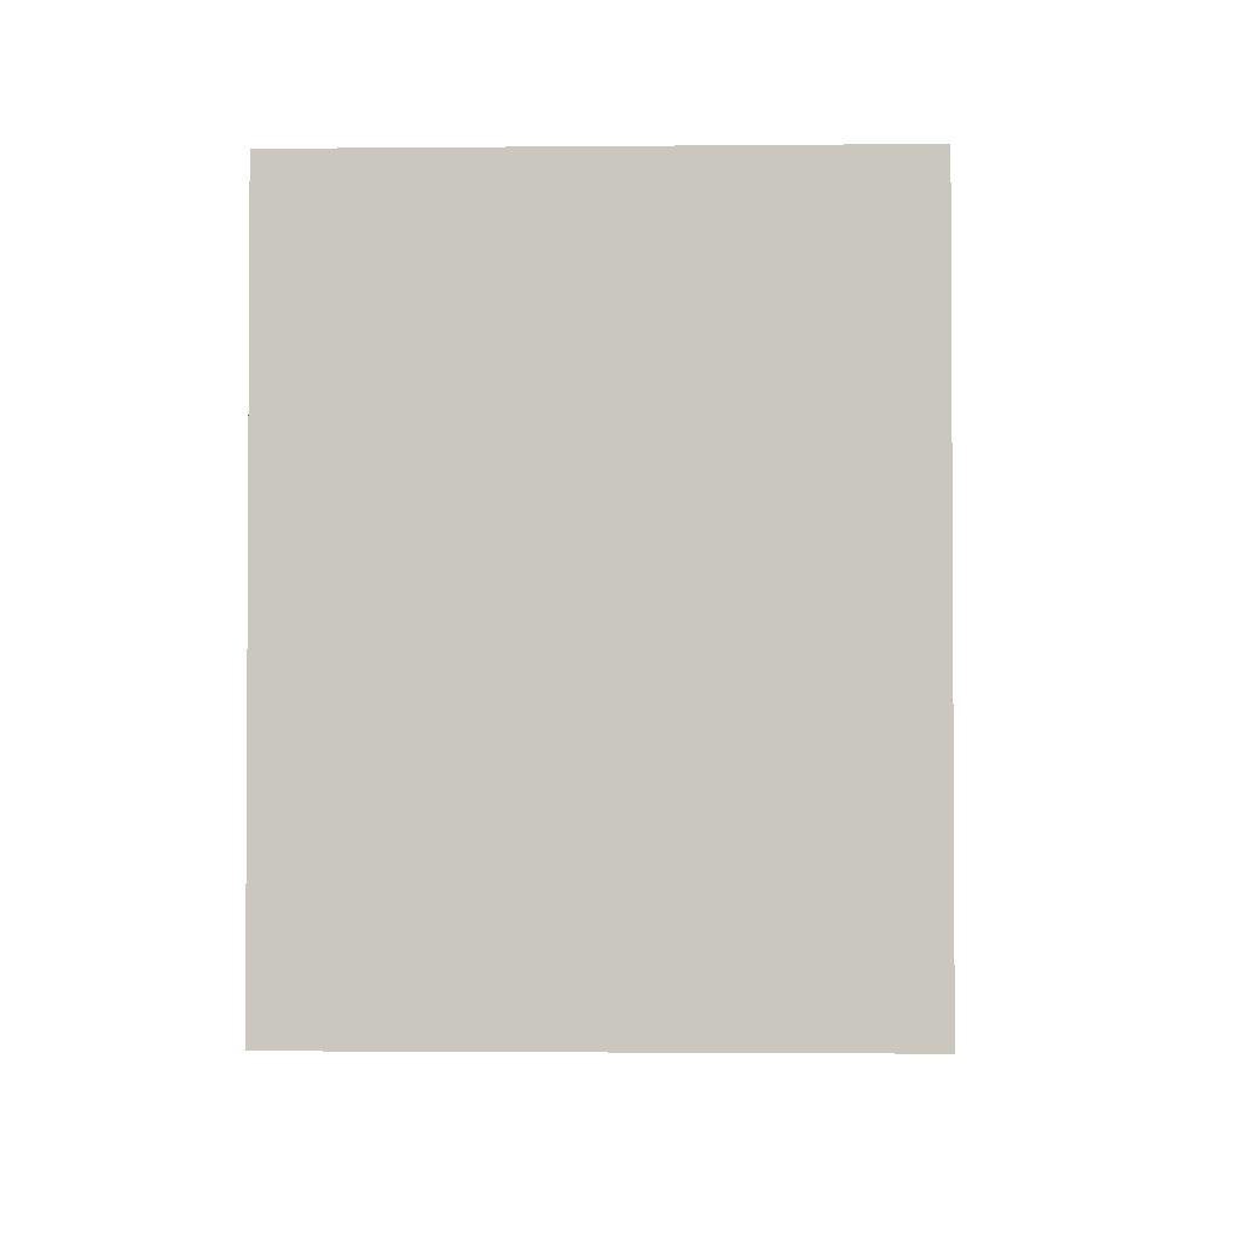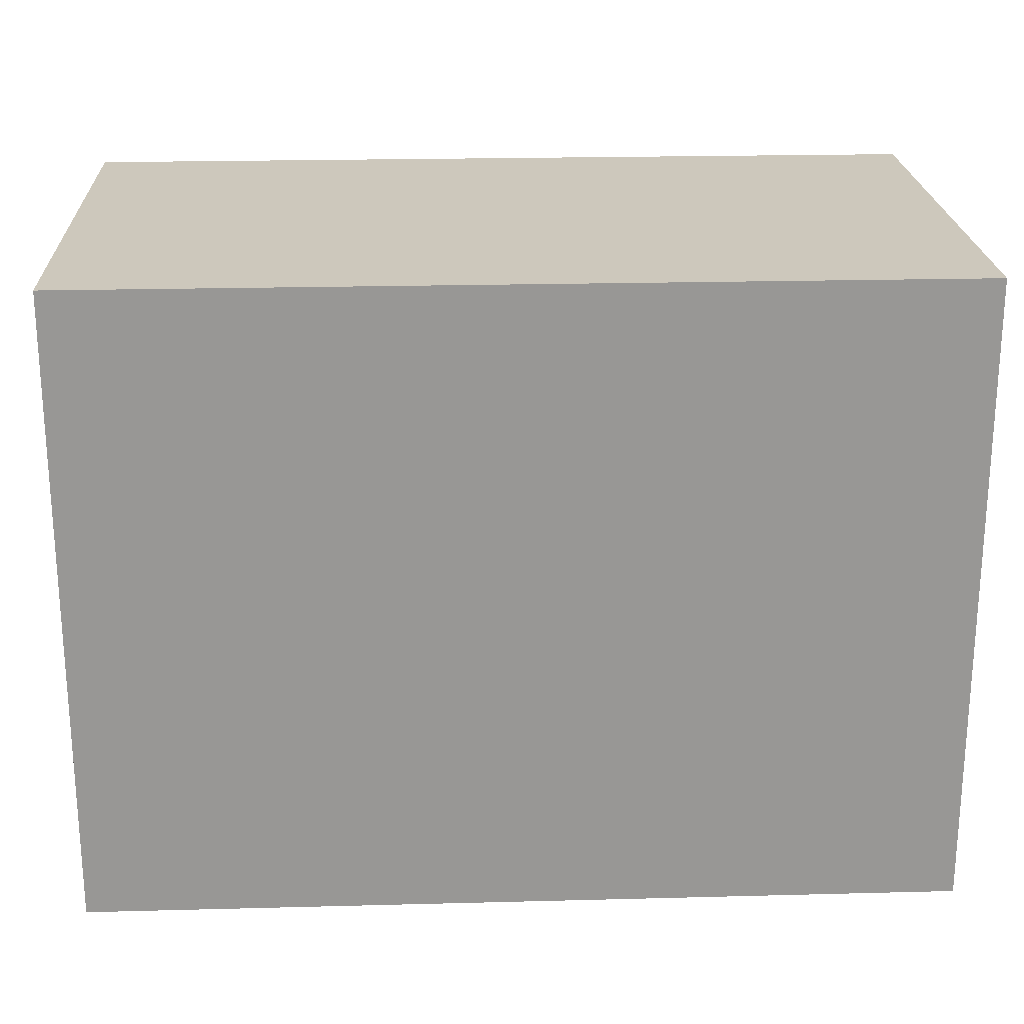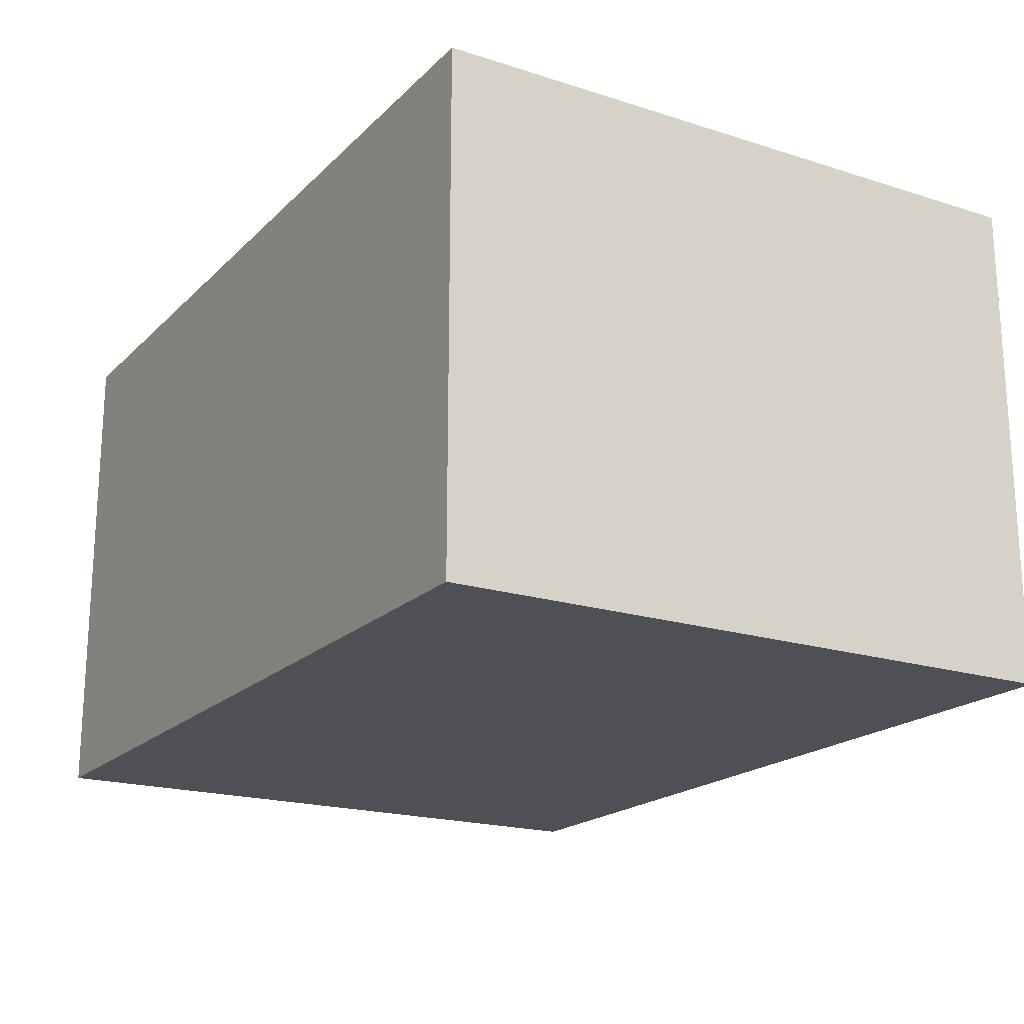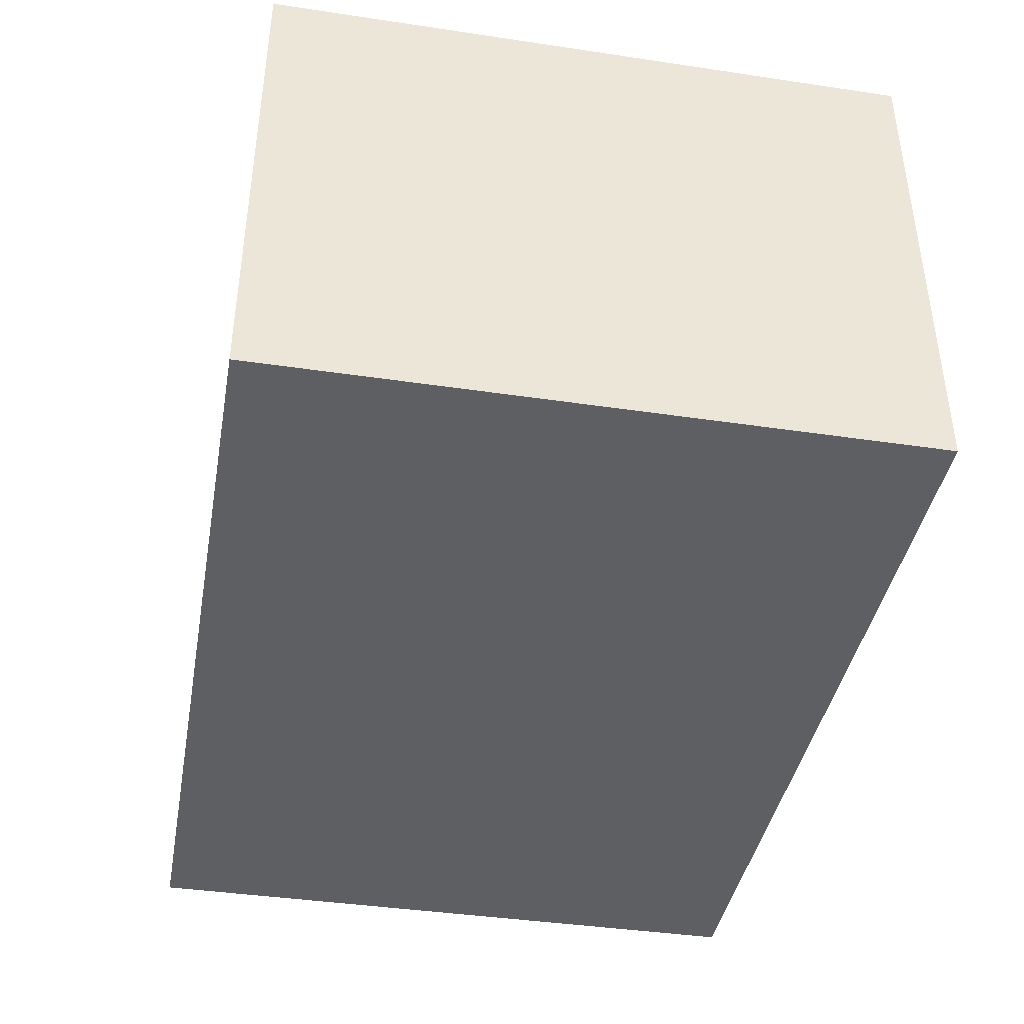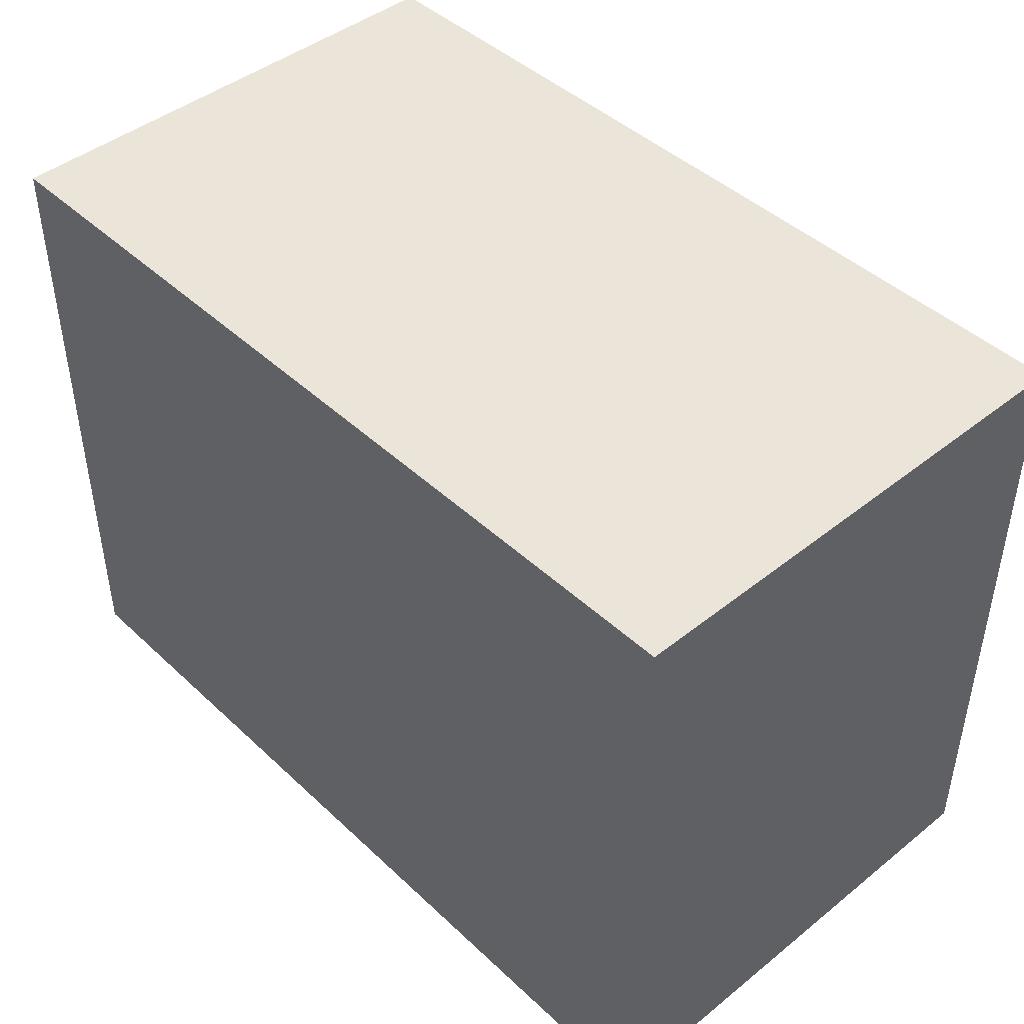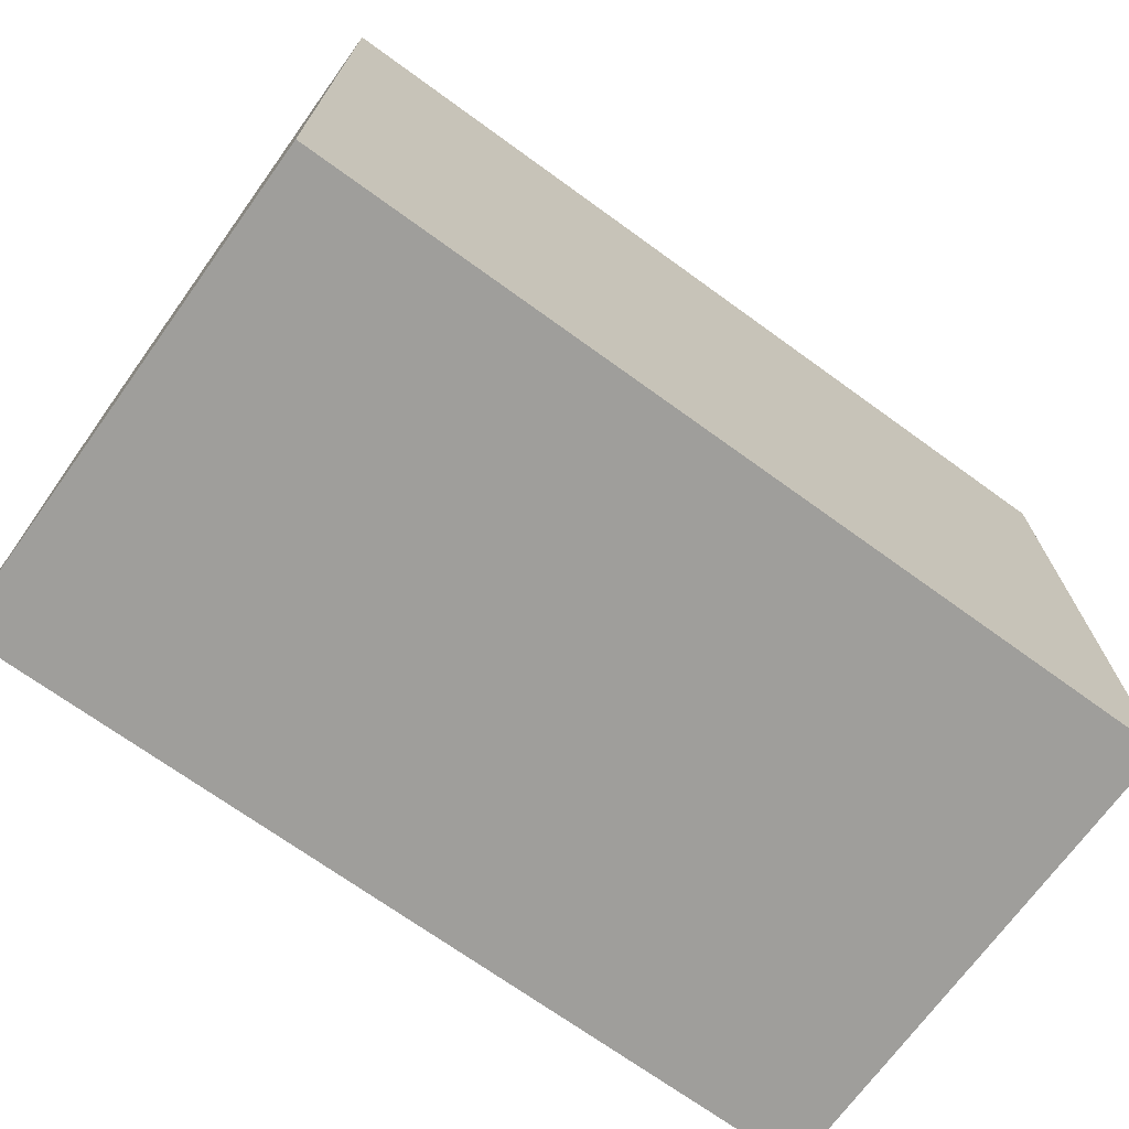
<metadata>
{"format":"obj","ext":"obj","renderer":"f3d","projection":"perspective","resolution":1024,"background":"white","views":[{"elev":-2.1,"azim":-88.1,"up":"+Z"},{"elev":22.1,"azim":177.4,"up":"+Z"},{"elev":-19.4,"azim":59.3,"up":"+Y"},{"elev":-40.8,"azim":-100.3,"up":"+Y"},{"elev":44.6,"azim":47.2,"up":"+Z"},{"elev":-70.8,"azim":144.1,"up":"+Z"}]}
</metadata>
<code>
o head
v 0.7413 1.425 -0.546
v 0.7413 0.5751 -0.546
v 0.7413 1.425 0.546
v 0.7413 0.5751 0.546
v -0.7413 1.425 -0.546
v -0.7413 0.5751 -0.546
v -0.7413 1.425 0.546
v -0.7413 0.5751 0.546
f 1 5 7 3
f 4 3 7 8
f 8 7 5 6
f 6 2 4 8
f 2 1 3 4
f 6 5 1 2

</code>
